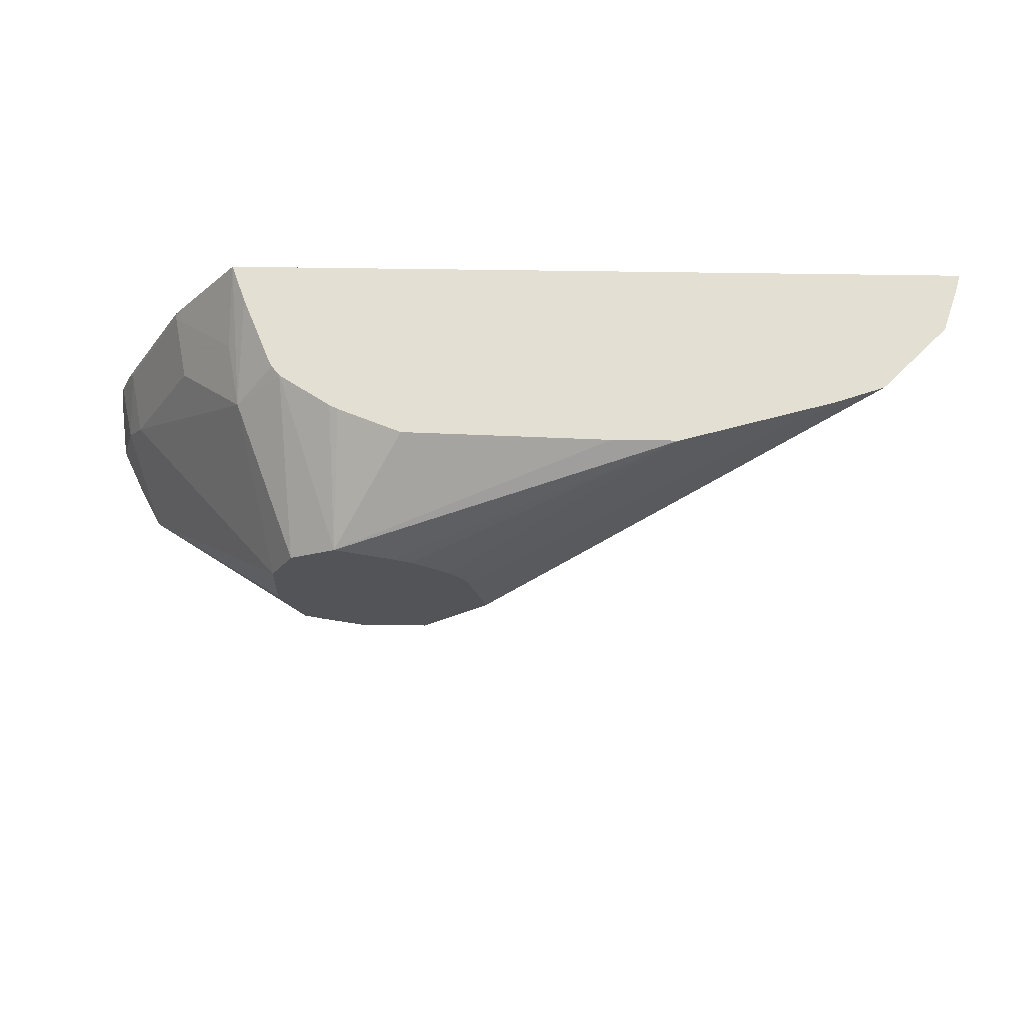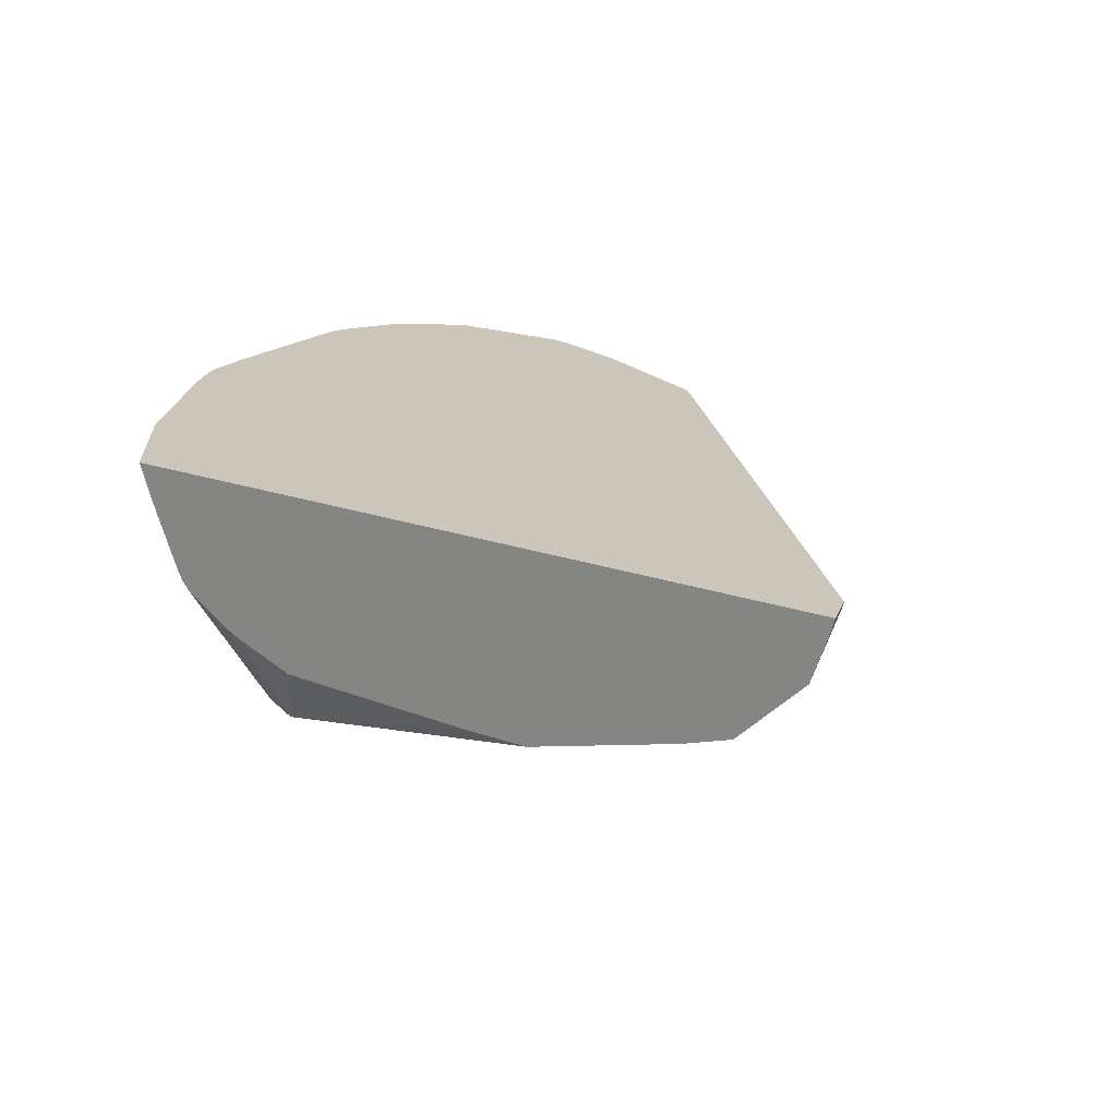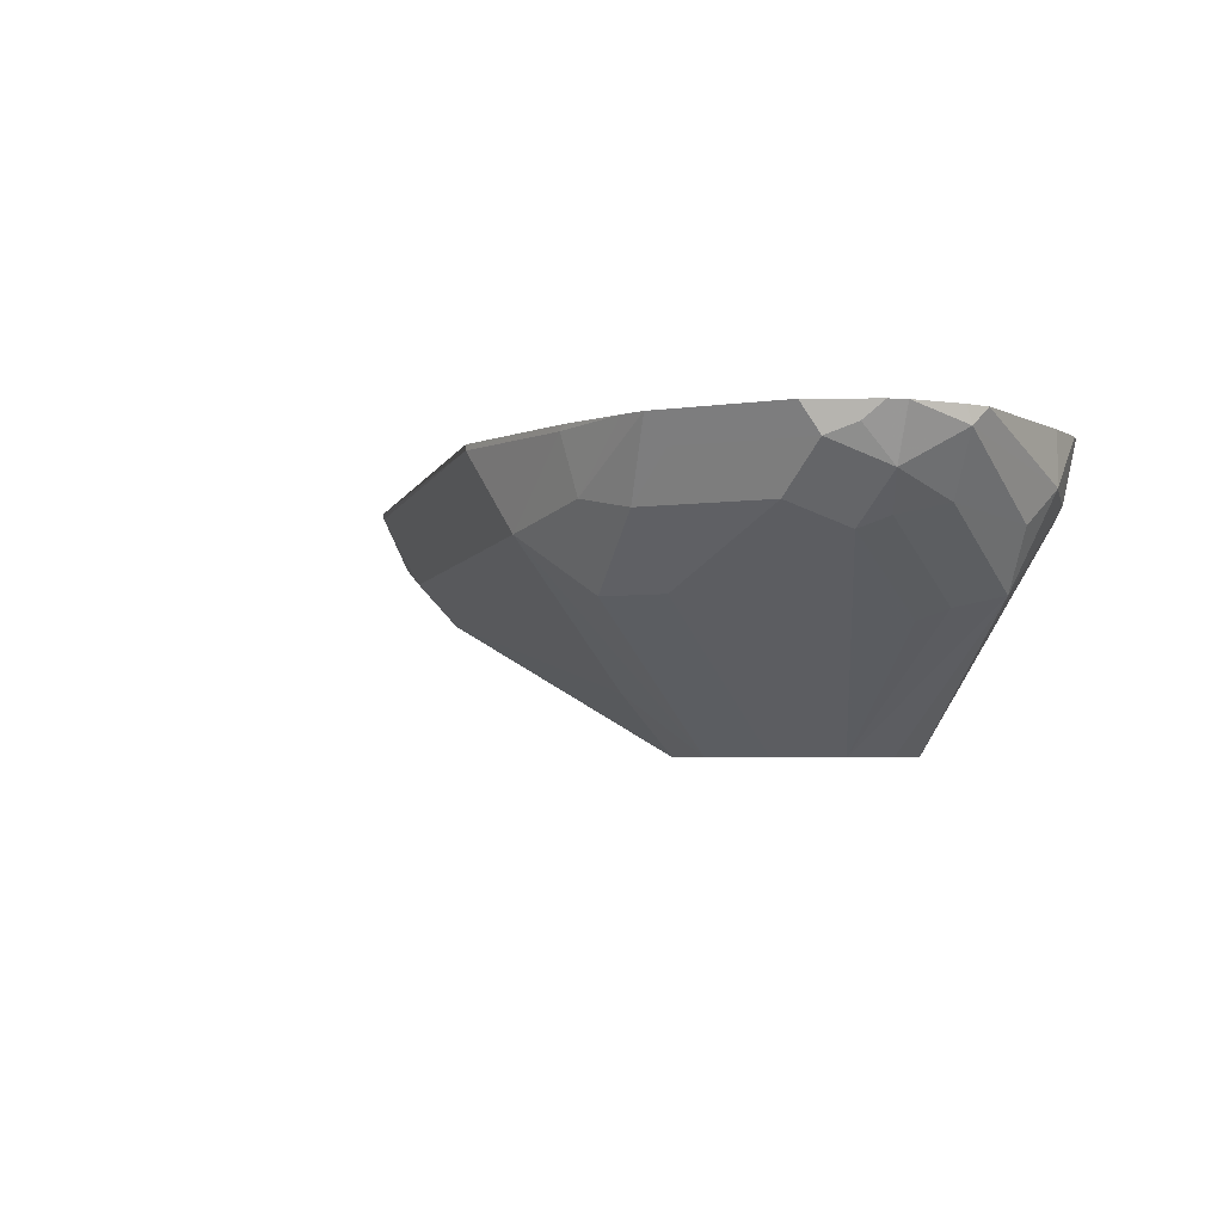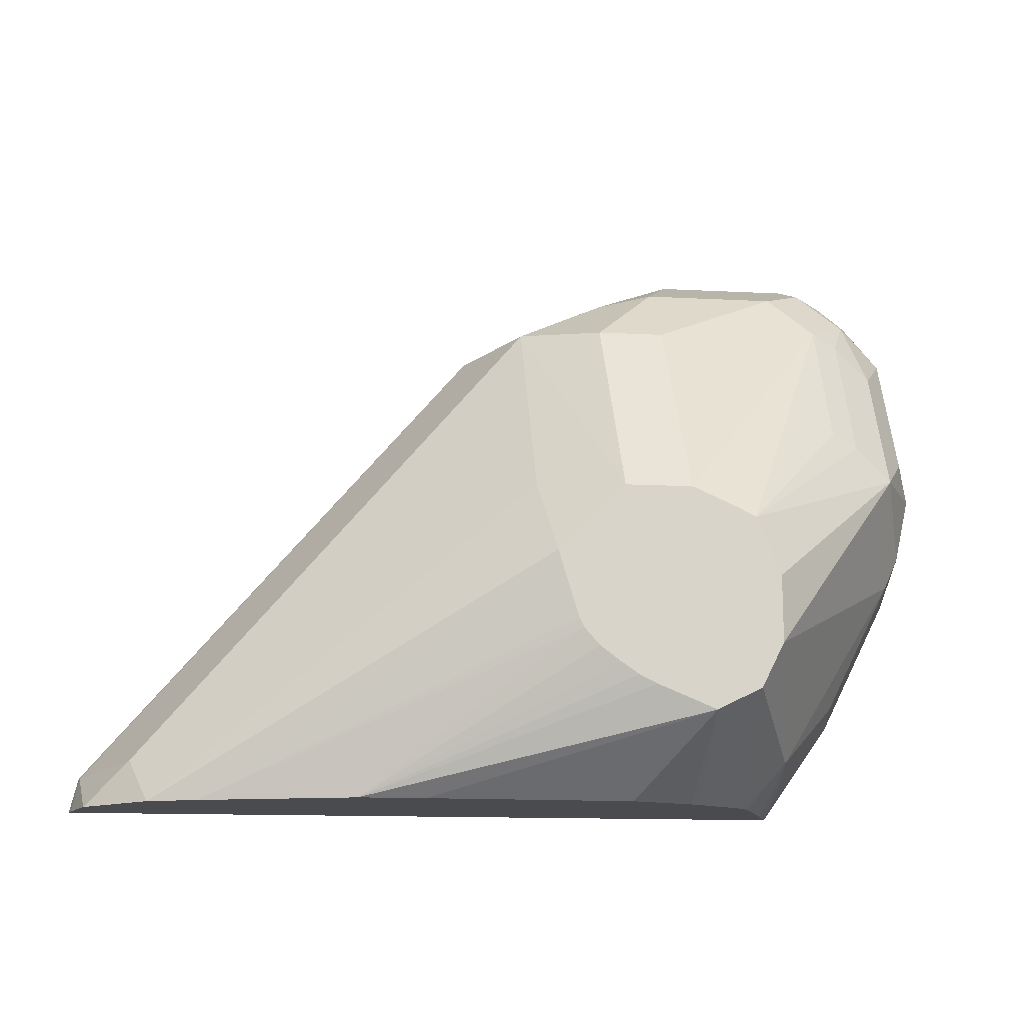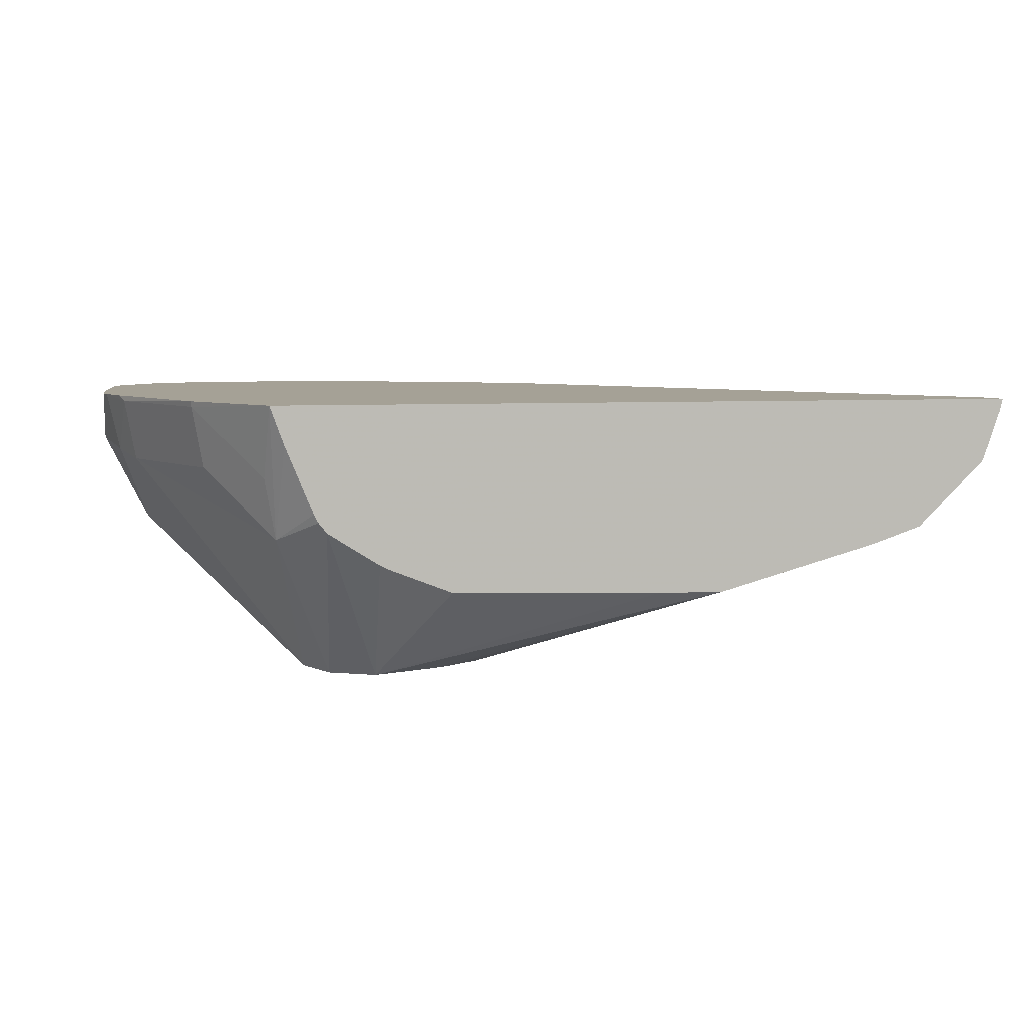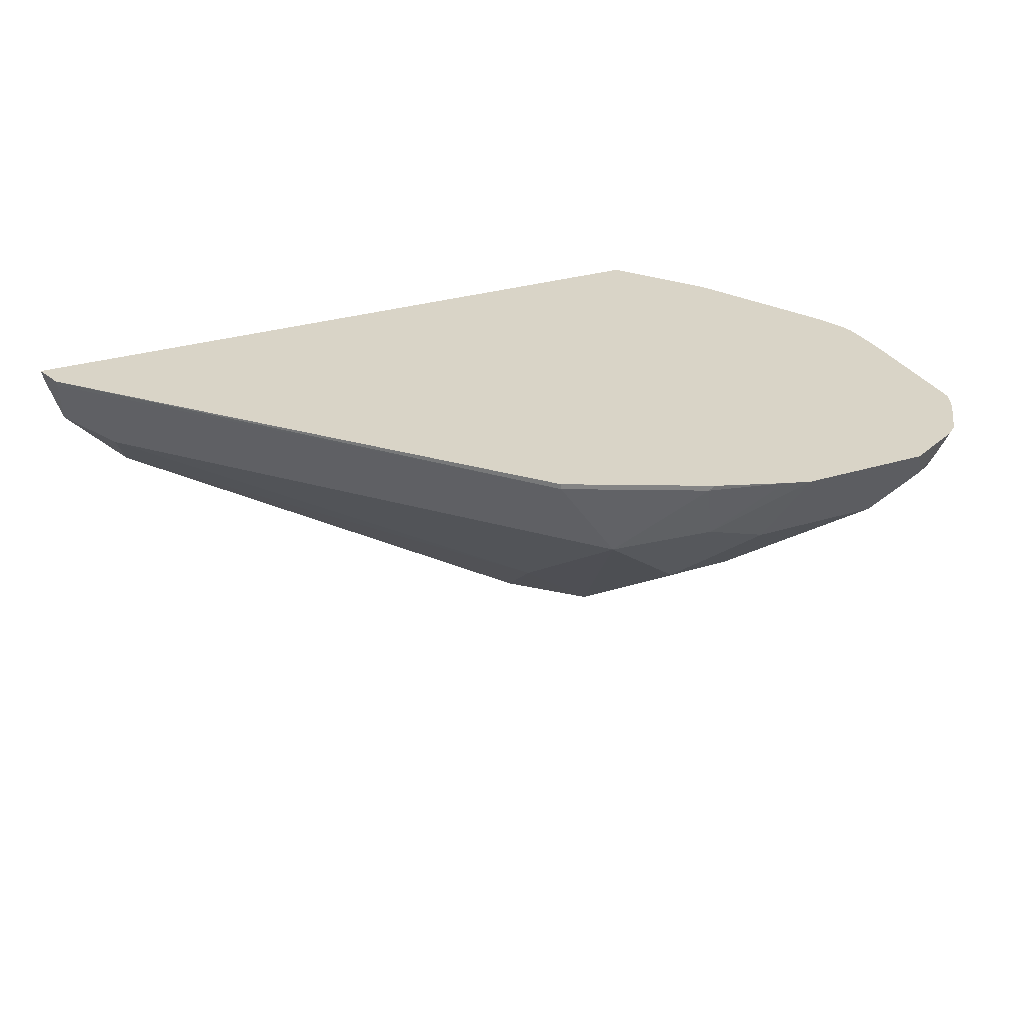
<metadata>
{"format":"obj","ext":"obj","renderer":"f3d","projection":"perspective","resolution":1024,"background":"white","views":[{"elev":-23.1,"azim":178.6,"up":"+Y"},{"elev":20.9,"azim":-147.8,"up":"+Y"},{"elev":-3.5,"azim":28.2,"up":"+Y"},{"elev":-13.7,"azim":-6.6,"up":"+Z"},{"elev":6.1,"azim":169.2,"up":"+Y"},{"elev":28.4,"azim":-25.3,"up":"+Y"}]}
</metadata>
<code>
v 0.06062 0.4991 0.1815
v 0.07838 0.4991 0.2065
v 0.07827 0.4977 0.2069
v 0.06151 0.4809 0.1901
v 0.0587 0.4655 0.1929
v 0.05717 0.4895 0.1815
v -0.1255 0.4991 0.1815
v 0.09643 0.4991 0.2432
v 0.09505 0.4977 0.2405
v 0.07548 0.4823 0.2097
v 0.09226 0.4823 0.2433
v 0.05031 0.4295 0.2181
v 0.04473 0.4295 0.2069
v 0.04725 0.4682 0.1815
v 0.04929 0.4707 0.1815
v 0.05031 0.4728 0.1815
v -0.1247 0.4959 0.1815
v -0.1233 0.4991 0.1904
v 0.0997 0.4991 0.2516
v 0.09645 0.4844 0.2516
v 0.08945 0.4641 0.2684
v 0.05031 0.4295 0.2349
v 0.03355 0.4295 0.2013
v 0.03457 0.4601 0.1815
v -0.1205 0.4834 0.1815
v -0.123 0.4977 0.1901
v -0.02236 0.4991 0.3075
v -0.02236 0.4977 0.3075
v 0.1007 0.4991 0.2559
v 0.1007 0.4865 0.2684
v 0.09645 0.4781 0.2768
v 0.08945 0.4809 0.302
v 0.07967 0.4781 0.3103
v 0.07967 0.4613 0.2768
v 0.04431 0.4295 0.2494
v 0.01898 0.4295 0.2073
v -0.05185 0.4514 0.1815
v -0.03506 0.4514 0.1815
v 0.01677 0.4529 0.1815
v 0.03253 0.4591 0.1815
v -0.109 0.4781 0.1929
v -0.1037 0.4667 0.1815
v -0.008408 0.4781 0.3103
v 0.008396 0.4991 0.3229
v 0.01116 0.4977 0.3243
v 0.1007 0.4991 0.2684
v 0.09853 0.4991 0.3062
v 0.09645 0.4949 0.3103
v 0.08387 0.4865 0.3187
v 0.07269 0.4753 0.3131
v 0.07269 0.4585 0.2796
v 0.03986 0.4295 0.2516
v 0.01453 0.4295 0.2096
v -0.09119 0.4624 0.1815
v 0.0101 0.4295 0.2126
v 0.004942 0.4295 0.2165
v 0.00109 0.4295 0.2209
v -0.008408 0.4446 0.26
v -0.005065 0.4295 0.2399
v 0.01116 0.4641 0.3075
v 0.02795 0.4809 0.3243
v 0.01398 0.4837 0.3215
v 0.01172 0.4295 0.2567
v 0.01256 0.4991 0.325
v 0.02934 0.4991 0.3313
v 0.09576 0.4991 0.3117
v 0.08806 0.4991 0.3229
v 0.08456 0.4991 0.3257
v 0.07967 0.4949 0.3271
v 0.07269 0.4921 0.3299
v 0.06151 0.4809 0.3243
v 0.0285 0.4295 0.2567
v -1.705e-05 0.4295 0.2231
v -0.003449 0.4295 0.2415
v 0.02795 0.4641 0.3075
v 0.03913 0.4921 0.3299
v 0.03565 0.4991 0.3334
v 0.07898 0.4991 0.3285
v 0.06919 0.4991 0.3334
f 32 49 33
f 32 48 49
f 33 50 51
f 31 48 32
f 33 51 34
f 34 51 35
f 35 51 50
f 37 57 54
f 36 53 37
f 37 53 55
f 37 55 56
f 37 56 57
f 41 42 58
f 30 48 31
f 41 58 43
f 35 50 52
f 30 47 48
f 21 35 22
f 29 46 30
f 42 54 59
f 21 32 33
f 21 33 34
f 21 34 35
f 23 36 37
f 23 37 38
f 23 38 39
f 30 46 47
f 23 39 40
f 25 41 26
f 25 42 41
f 26 41 43
f 26 43 28
f 27 28 44
f 28 43 45
f 28 45 44
f 23 40 24
f 42 59 58
f 68 78 70
f 43 61 62
f 60 63 72
f 60 72 75
f 60 75 71
f 60 71 61
f 61 71 70
f 61 70 76
f 61 76 77
f 61 77 62
f 62 77 65
f 68 70 69
f 70 78 79
f 70 79 77
f 70 77 76
f 71 75 72
f 21 31 32
f 58 74 63
f 58 59 74
f 54 73 59
f 54 57 73
f 43 62 45
f 43 58 63
f 43 63 60
f 44 45 64
f 45 62 65
f 45 65 64
f 47 66 48
f 43 60 61
f 48 66 67
f 49 68 69
f 49 69 70
f 49 70 71
f 49 71 50
f 49 67 68
f 50 71 72
f 50 72 52
f 48 67 49
f 21 30 31
f 33 49 50
f 20 29 30
f 1 64 65
f 1 65 77
f 1 77 79
f 1 79 78
f 1 78 68
f 1 68 67
f 1 67 66
f 1 66 47
f 1 47 46
f 1 46 29
f 1 29 19
f 1 19 8
f 1 8 2
f 2 8 9
f 2 9 3
f 1 44 64
f 1 27 44
f 1 18 27
f 1 7 18
f 1 2 3
f 1 3 4
f 1 4 5
f 1 5 6
f 1 6 16
f 1 16 15
f 1 15 14
f 3 10 4
f 1 14 24
f 1 40 39
f 1 39 38
f 1 38 37
f 1 37 54
f 1 54 42
f 1 42 25
f 1 25 17
f 1 24 40
f 3 9 11
f 1 17 7
f 4 10 5
f 12 59 73
f 12 73 57
f 12 57 56
f 12 56 55
f 12 55 53
f 12 53 36
f 12 36 23
f 12 74 59
f 12 21 22
f 14 23 24
f 17 25 26
f 17 26 18
f 18 26 28
f 18 28 27
f 19 29 20
f 3 11 10
f 13 23 14
f 12 63 74
f 12 23 13
f 12 52 72
f 5 10 11
f 12 72 63
f 5 11 12
f 5 12 13
f 5 13 14
f 5 14 15
f 5 16 6
f 7 17 18
f 8 19 9
f 5 15 16
f 9 19 20
f 9 20 11
f 20 30 21
f 11 20 21
f 11 21 12
f 12 22 35
f 12 35 52

</code>
